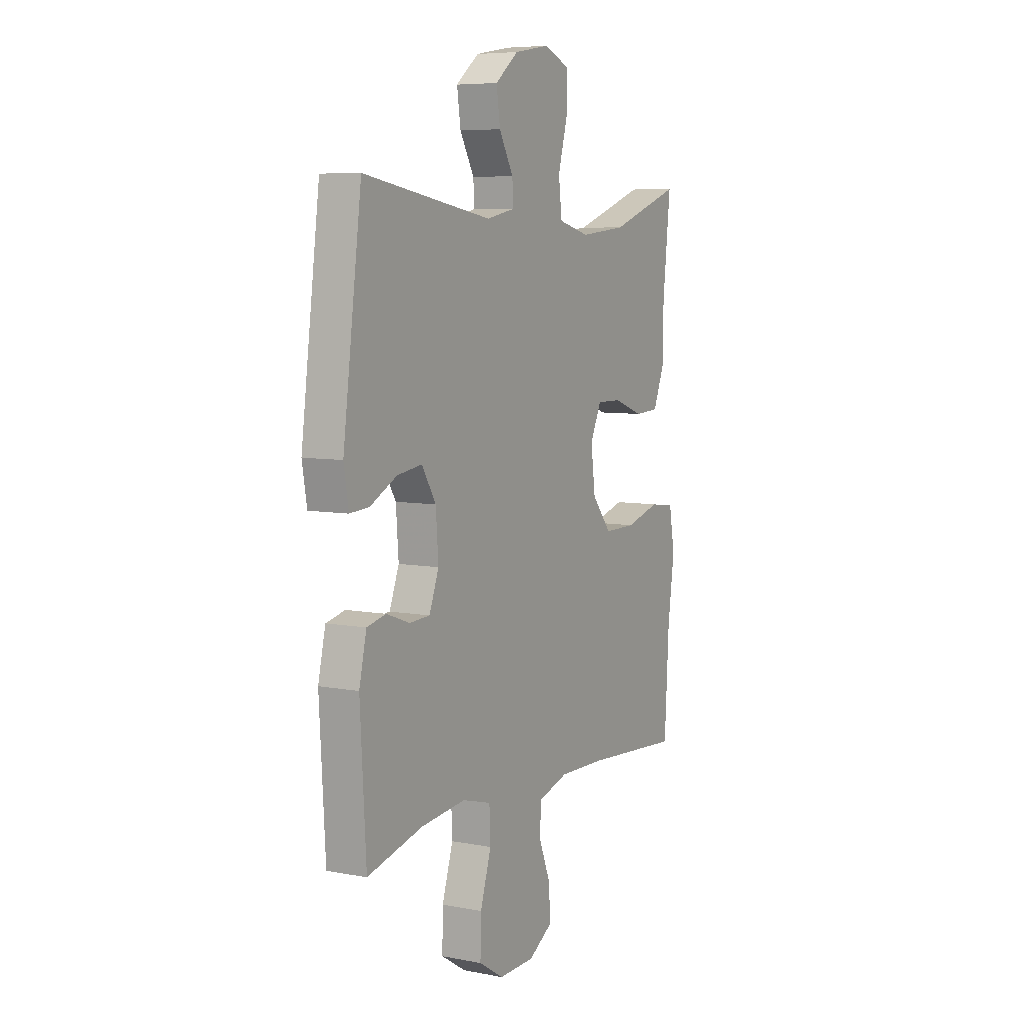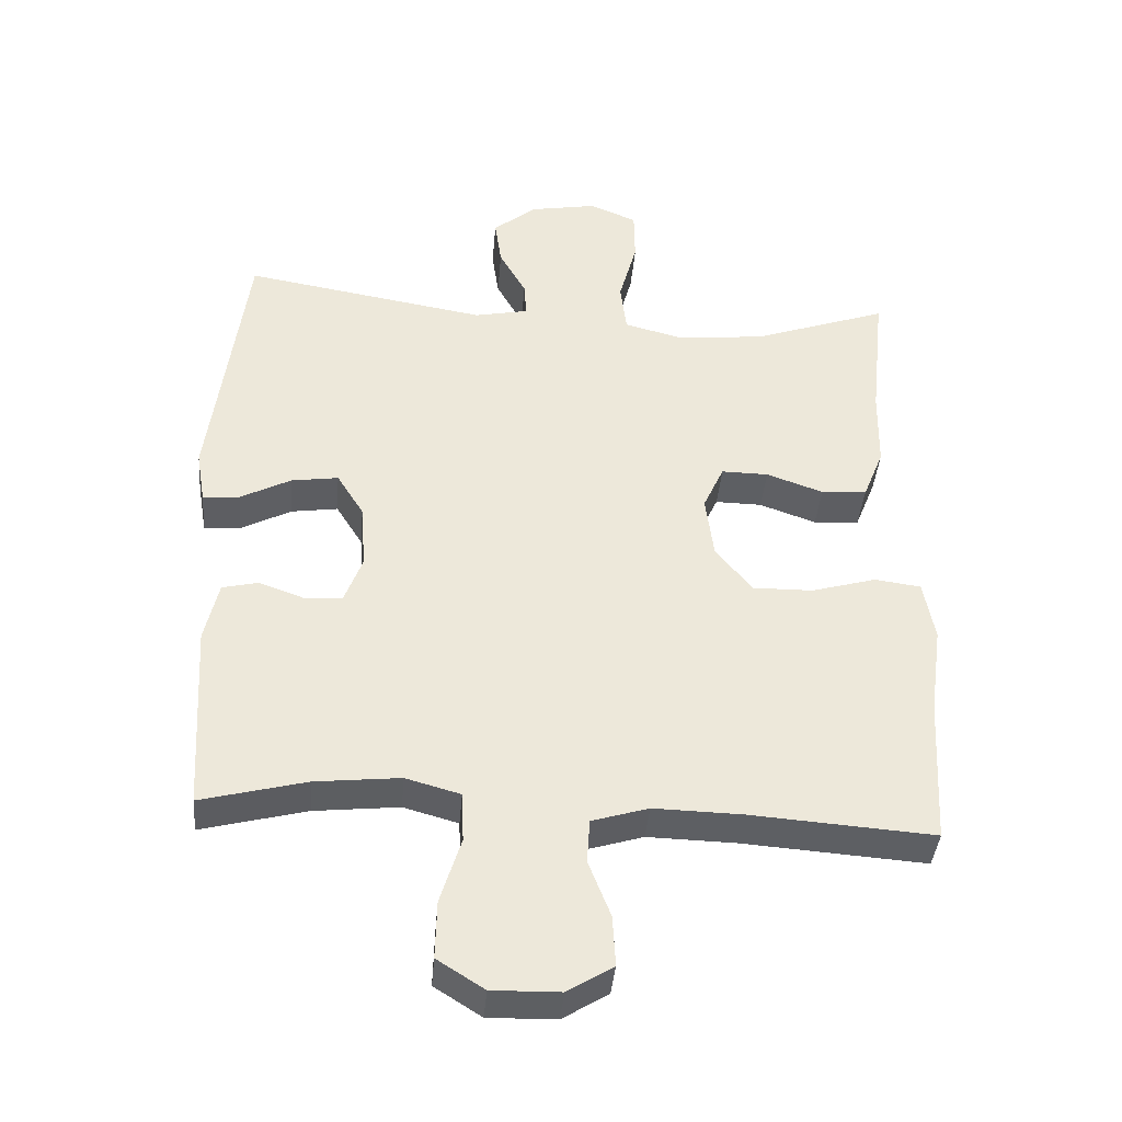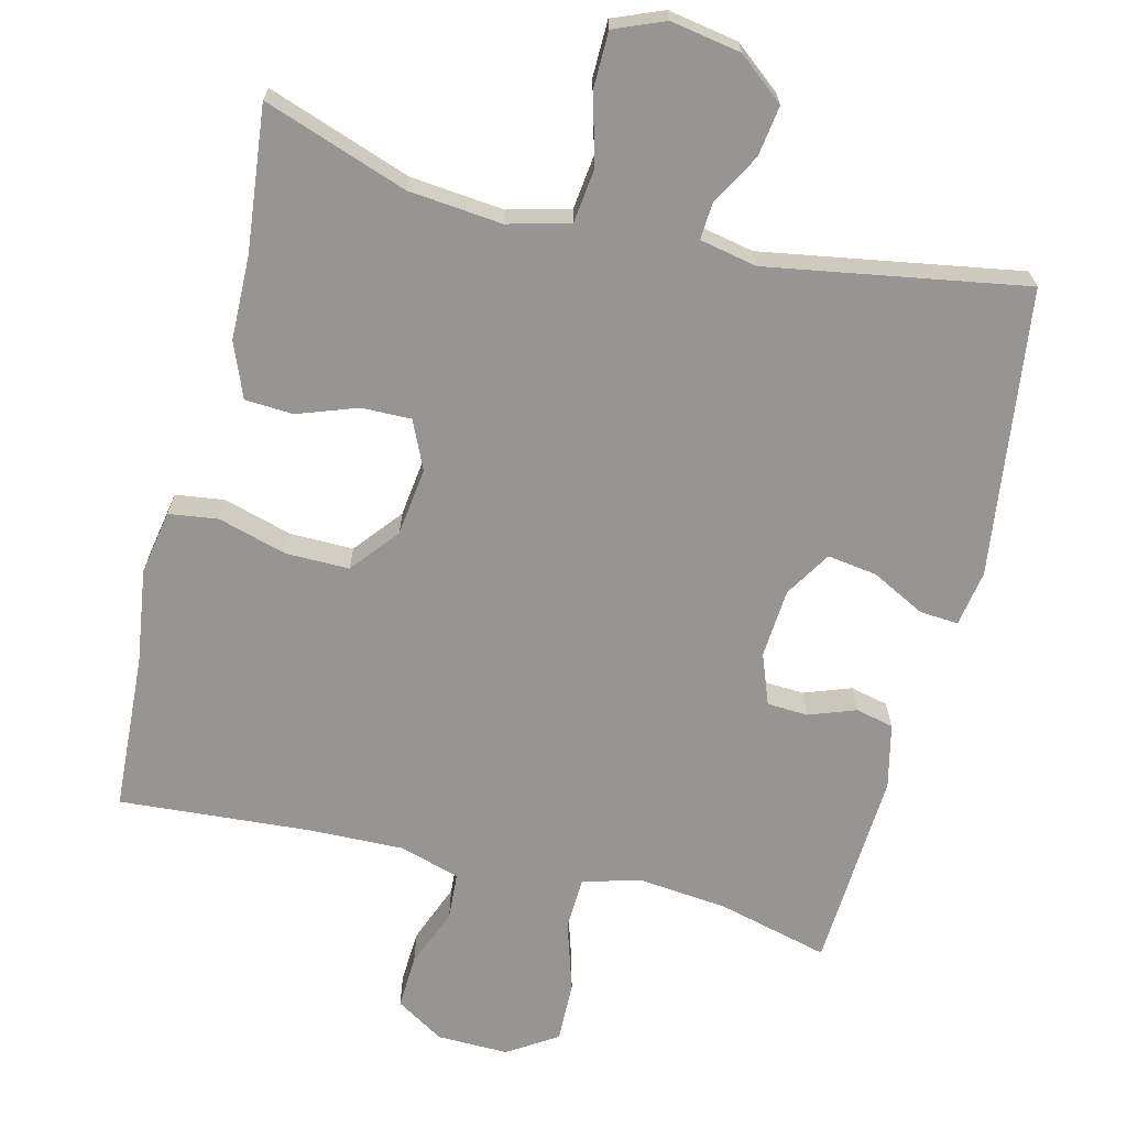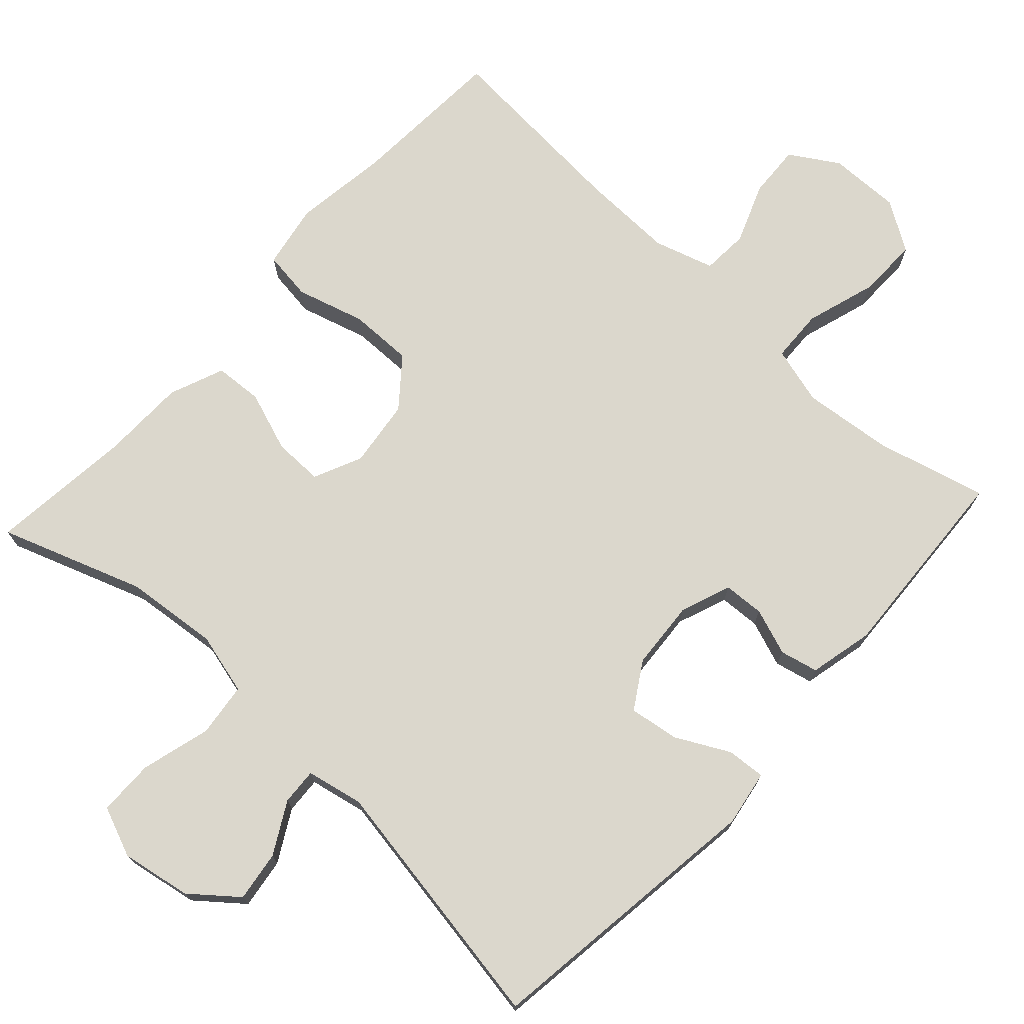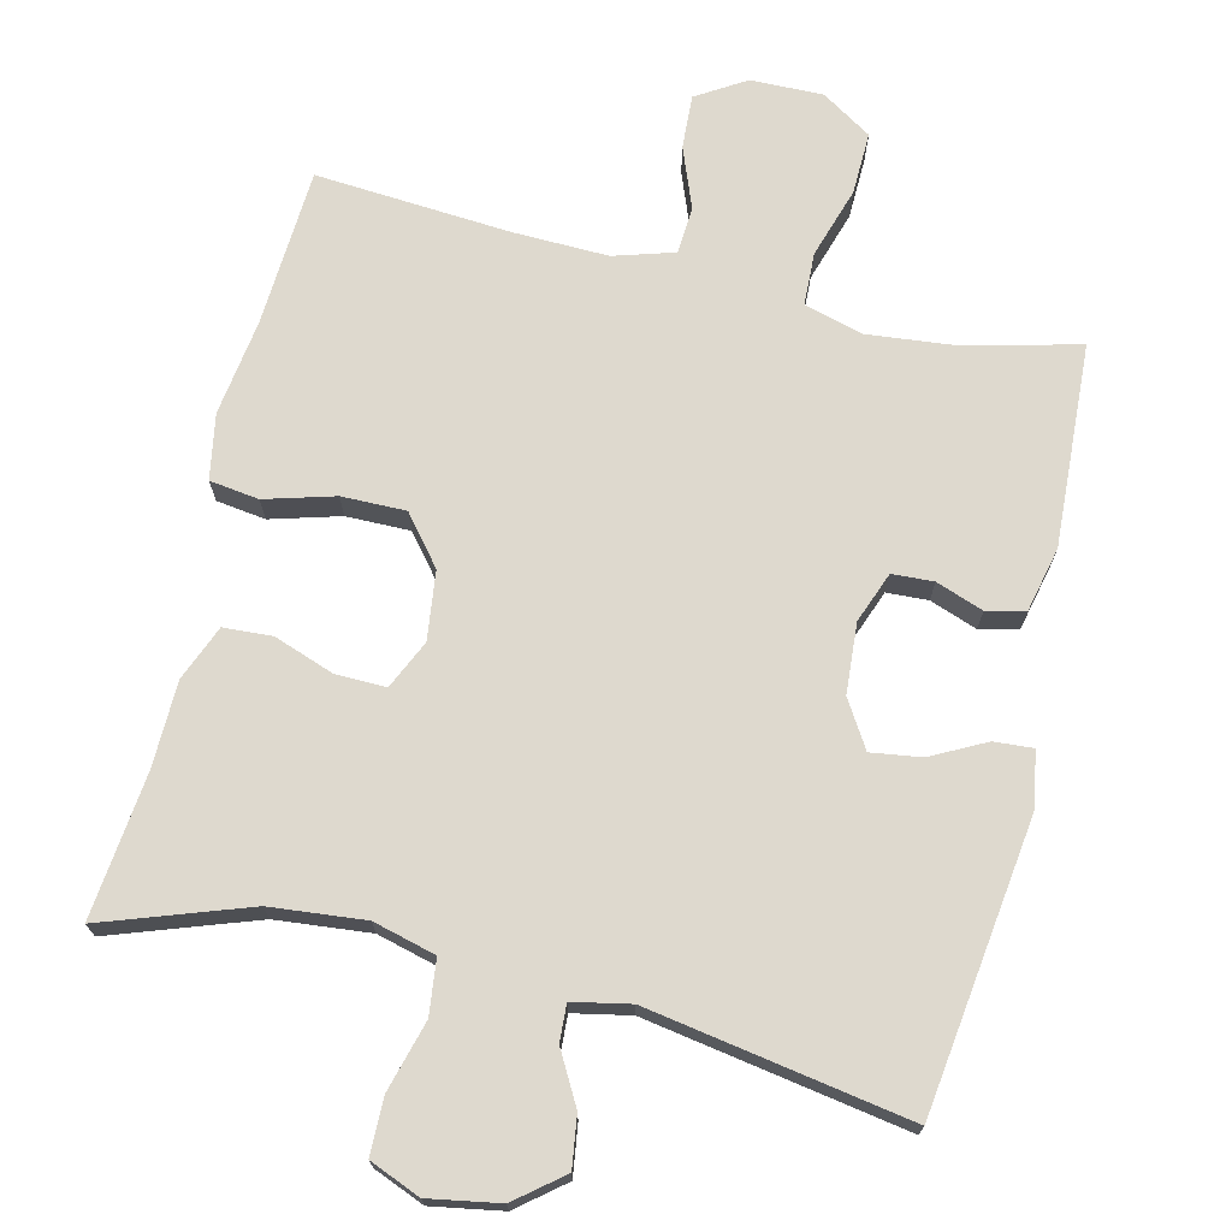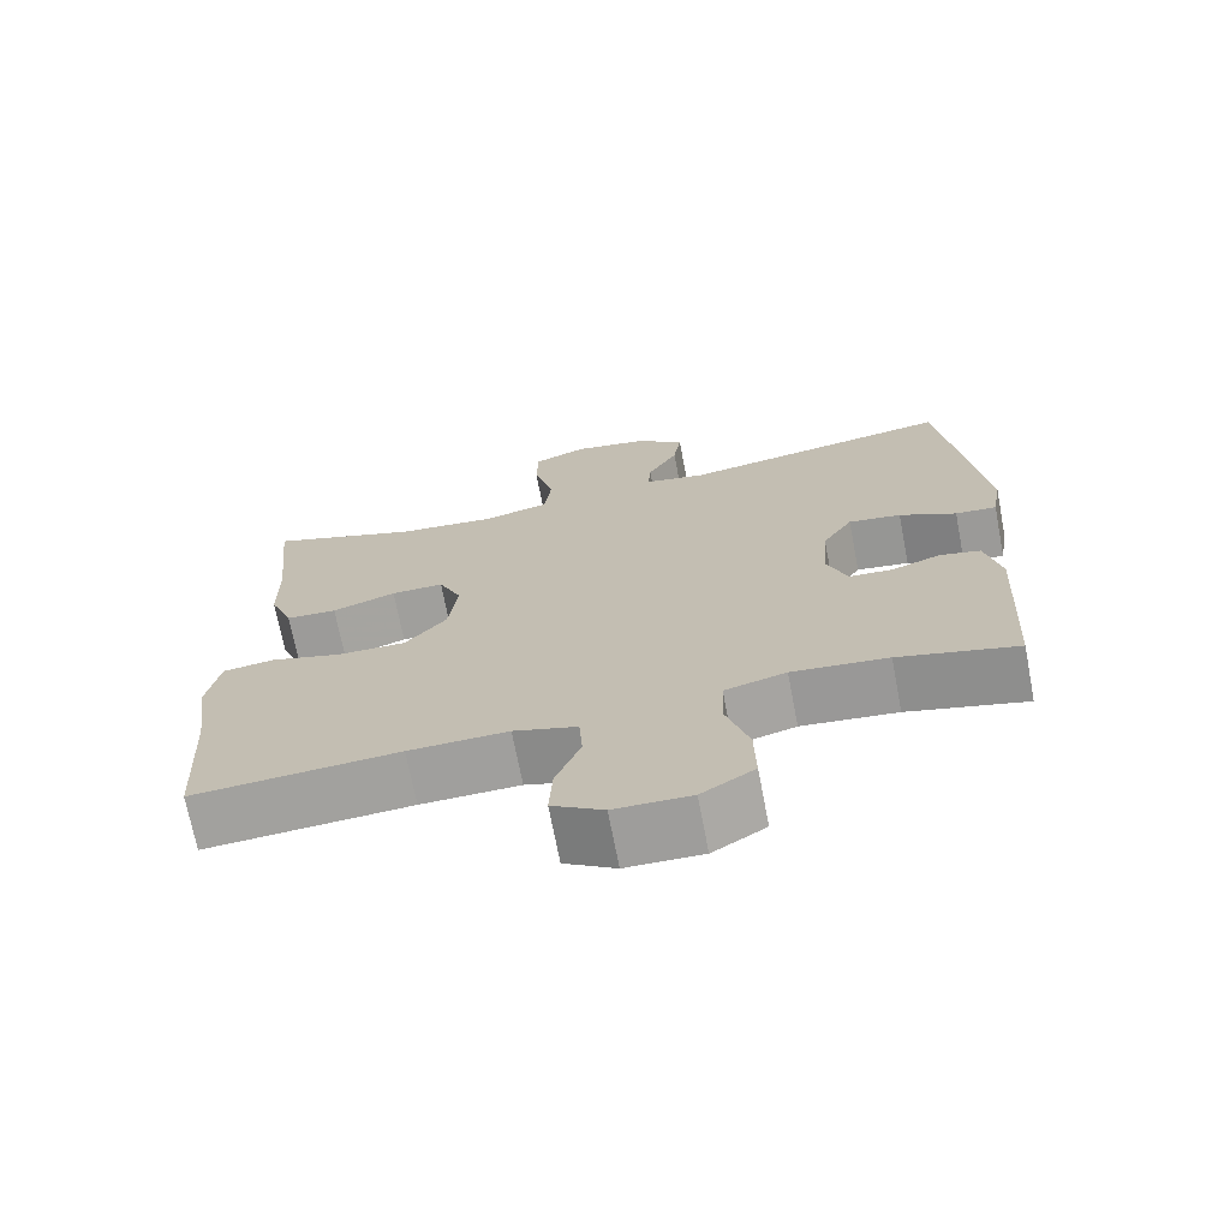
<metadata>
{"format":"obj","ext":"obj","renderer":"f3d","projection":"perspective","resolution":1024,"background":"white","views":[{"elev":6.9,"azim":119.2,"up":"+Z"},{"elev":-39.8,"azim":175.2,"up":"+Z"},{"elev":-67.6,"azim":-13.8,"up":"+Y"},{"elev":73.1,"azim":42.6,"up":"+Y"},{"elev":71.4,"azim":13.6,"up":"+Y"},{"elev":-70.9,"azim":10.9,"up":"+Z"}]}
</metadata>
<code>
v -0.5 0.07 -0.5
v -0.512 0.07 -0.285
v -0.53 0.07 -0.155
v -0.514 0.07 -0.067
v -0.447 0.07 -0.058
v -0.353 0.07 -0.085
v -0.266 0.07 -0.086
v -0.213 0.07 -0.021
v -0.201 0.07 0.072
v -0.231 0.07 0.138
v -0.299 0.07 0.137
v -0.381 0.07 0.108
v -0.447 0.07 0.112
v -0.477 0.07 0.187
v -0.479 0.07 0.303
v -0.5 0.07 0.5
v -0.304 0.07 0.431
v -0.176 0.07 0.418
v -0.091 0.07 0.44
v -0.082 0.07 0.514
v -0.108 0.07 0.609
v -0.107 0.07 0.686
v -0.038 0.07 0.714
v 0.058 0.07 0.697
v 0.121 0.07 0.646
v 0.111 0.07 0.577
v 0.072 0.07 0.507
v 0.069 0.07 0.457
v 0.147 0.07 0.441
v 0.5 0.07 0.5
v 0.551 0.07 0.106
v 0.538 0.07 0.03
v 0.485 0.07 0.034
v 0.412 0.07 0.072
v 0.344 0.07 0.082
v 0.305 0.07 0.019
v 0.298 0.07 -0.076
v 0.324 0.07 -0.145
v 0.38 0.07 -0.148
v 0.444 0.07 -0.125
v 0.496 0.07 -0.137
v 0.516 0.07 -0.225
v 0.5 0.07 -0.5
v 0.348 0.07 -0.461
v 0.225 0.07 -0.448
v 0.146 0.07 -0.47
v 0.143 0.07 -0.542
v 0.173 0.07 -0.638
v 0.175 0.07 -0.722
v 0.107 0.07 -0.765
v 0.009 0.07 -0.763
v -0.057 0.07 -0.722
v -0.053 0.07 -0.649
v -0.021 0.07 -0.567
v -0.025 0.07 -0.503
v -0.107 0.07 -0.478
v -0.235 0.07 -0.481
v -0.5 0 -0.5
v -0.512 0 -0.285
v -0.53 0 -0.155
v -0.514 0 -0.067
v -0.447 0 -0.058
v -0.353 0 -0.085
v -0.266 0 -0.086
v -0.213 0 -0.021
v -0.201 0 0.072
v -0.231 0 0.138
v -0.299 0 0.137
v -0.381 0 0.108
v -0.447 0 0.112
v -0.477 0 0.187
v -0.479 0 0.303
v -0.5 0 0.5
v -0.304 0 0.431
v -0.176 0 0.418
v -0.091 0 0.44
v -0.082 0 0.514
v -0.108 0 0.609
v -0.107 0 0.686
v -0.038 0 0.714
v 0.058 0 0.697
v 0.121 0 0.646
v 0.111 0 0.577
v 0.072 0 0.507
v 0.069 0 0.457
v 0.147 0 0.441
v 0.5 0 0.5
v 0.551 0 0.106
v 0.538 0 0.03
v 0.485 0 0.034
v 0.412 0 0.072
v 0.344 0 0.082
v 0.305 0 0.019
v 0.298 0 -0.076
v 0.324 0 -0.145
v 0.38 0 -0.148
v 0.444 0 -0.125
v 0.496 0 -0.137
v 0.516 0 -0.225
v 0.5 0 -0.5
v 0.348 0 -0.461
v 0.225 0 -0.448
v 0.146 0 -0.47
v 0.143 0 -0.542
v 0.173 0 -0.638
v 0.175 0 -0.722
v 0.107 0 -0.765
v 0.009 0 -0.763
v -0.057 0 -0.722
v -0.053 0 -0.649
v -0.021 0 -0.567
v -0.025 0 -0.503
v -0.107 0 -0.478
v -0.235 0 -0.481
f 52 53 54
f 51 52 54
f 50 51 54
f 49 50 54
f 48 49 54
f 47 48 54
f 46 47 54 55
f 45 46 55 56
f 42 43 44
f 41 42 44
f 40 41 44
f 39 40 44
f 38 39 44 45
f 45 56 57
f 38 45 57
f 37 38 57
f 32 33 34
f 31 32 34
f 30 31 34
f 29 30 34
f 28 29 34 35
f 25 26 27
f 24 25 27
f 23 24 27
f 22 23 27
f 21 22 27
f 20 21 27
f 19 20 27 28
f 28 35 36
f 19 28 36
f 18 19 36
f 15 16 17
f 15 17 18
f 14 15 18
f 13 14 18
f 12 13 18
f 11 12 18
f 4 5 6
f 3 4 6
f 2 3 6
f 2 6 7
f 1 2 7
f 57 1 7 8
f 57 8 9
f 37 57 9
f 36 37 9
f 10 11 18
f 9 10 18 36
f 111 110 109
f 111 109 108
f 111 108 107
f 111 107 106
f 111 106 105
f 111 105 104
f 112 111 104 103
f 113 112 103 102
f 101 100 99
f 101 99 98
f 101 98 97
f 101 97 96
f 102 101 96 95
f 114 113 102
f 114 102 95
f 114 95 94
f 91 90 89
f 91 89 88
f 91 88 87
f 91 87 86
f 92 91 86 85
f 84 83 82
f 84 82 81
f 84 81 80
f 84 80 79
f 84 79 78
f 84 78 77
f 85 84 77 76
f 93 92 85
f 93 85 76
f 93 76 75
f 74 73 72
f 75 74 72
f 75 72 71
f 75 71 70
f 75 70 69
f 75 69 68
f 63 62 61
f 63 61 60
f 63 60 59
f 64 63 59
f 64 59 58
f 65 64 58 114
f 66 65 114
f 66 114 94
f 66 94 93
f 75 68 67
f 93 75 67 66
f 1 58 59 2
f 2 59 60 3
f 3 60 61 4
f 4 61 62 5
f 5 62 63 6
f 6 63 64 7
f 7 64 65 8
f 8 65 66 9
f 9 66 67 10
f 10 67 68 11
f 11 68 69 12
f 12 69 70 13
f 13 70 71 14
f 14 71 72 15
f 15 72 73 16
f 16 73 74 17
f 17 74 75 18
f 18 75 76 19
f 19 76 77 20
f 20 77 78 21
f 21 78 79 22
f 22 79 80 23
f 23 80 81 24
f 24 81 82 25
f 25 82 83 26
f 26 83 84 27
f 27 84 85 28
f 28 85 86 29
f 29 86 87 30
f 30 87 88 31
f 31 88 89 32
f 32 89 90 33
f 33 90 91 34
f 34 91 92 35
f 35 92 93 36
f 36 93 94 37
f 37 94 95 38
f 38 95 96 39
f 39 96 97 40
f 40 97 98 41
f 41 98 99 42
f 42 99 100 43
f 43 100 101 44
f 44 101 102 45
f 45 102 103 46
f 46 103 104 47
f 47 104 105 48
f 48 105 106 49
f 49 106 107 50
f 50 107 108 51
f 51 108 109 52
f 52 109 110 53
f 53 110 111 54
f 54 111 112 55
f 55 112 113 56
f 56 113 114 57
f 57 114 58 1

</code>
